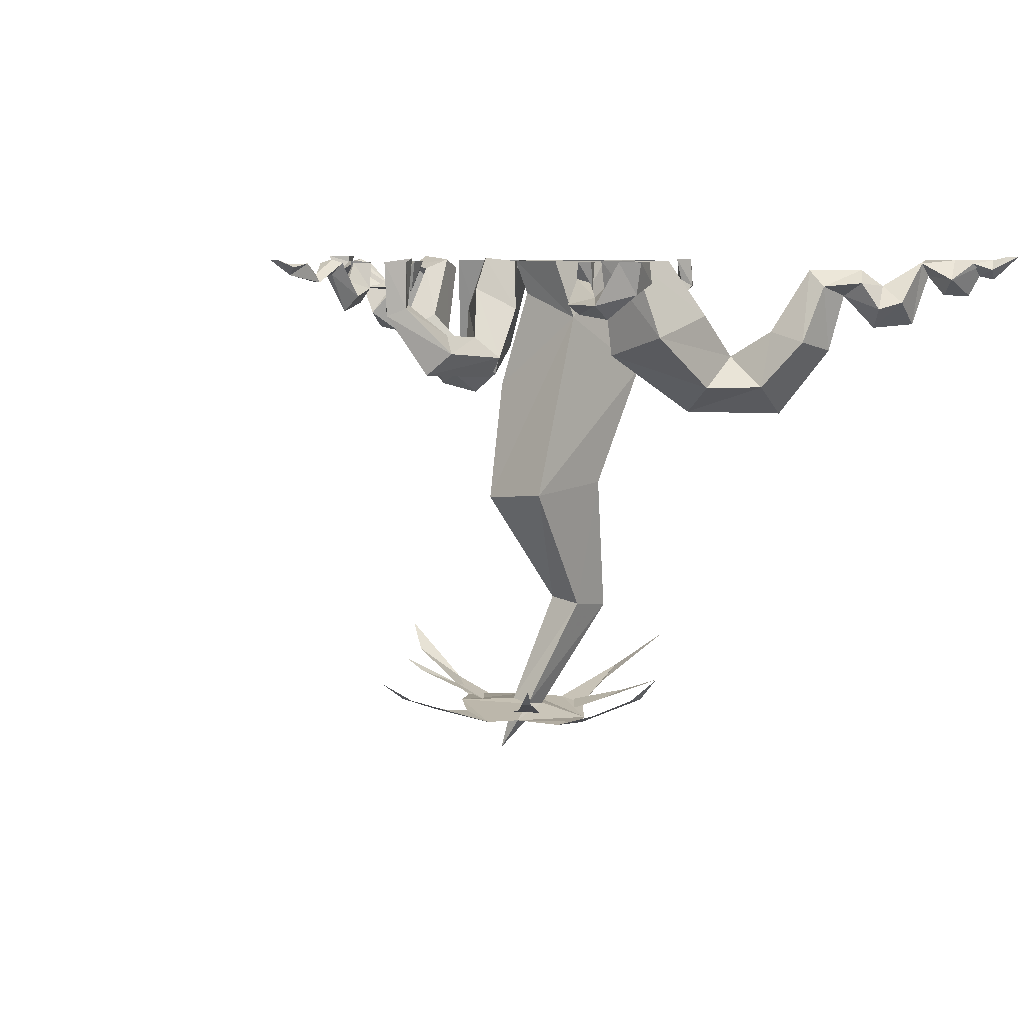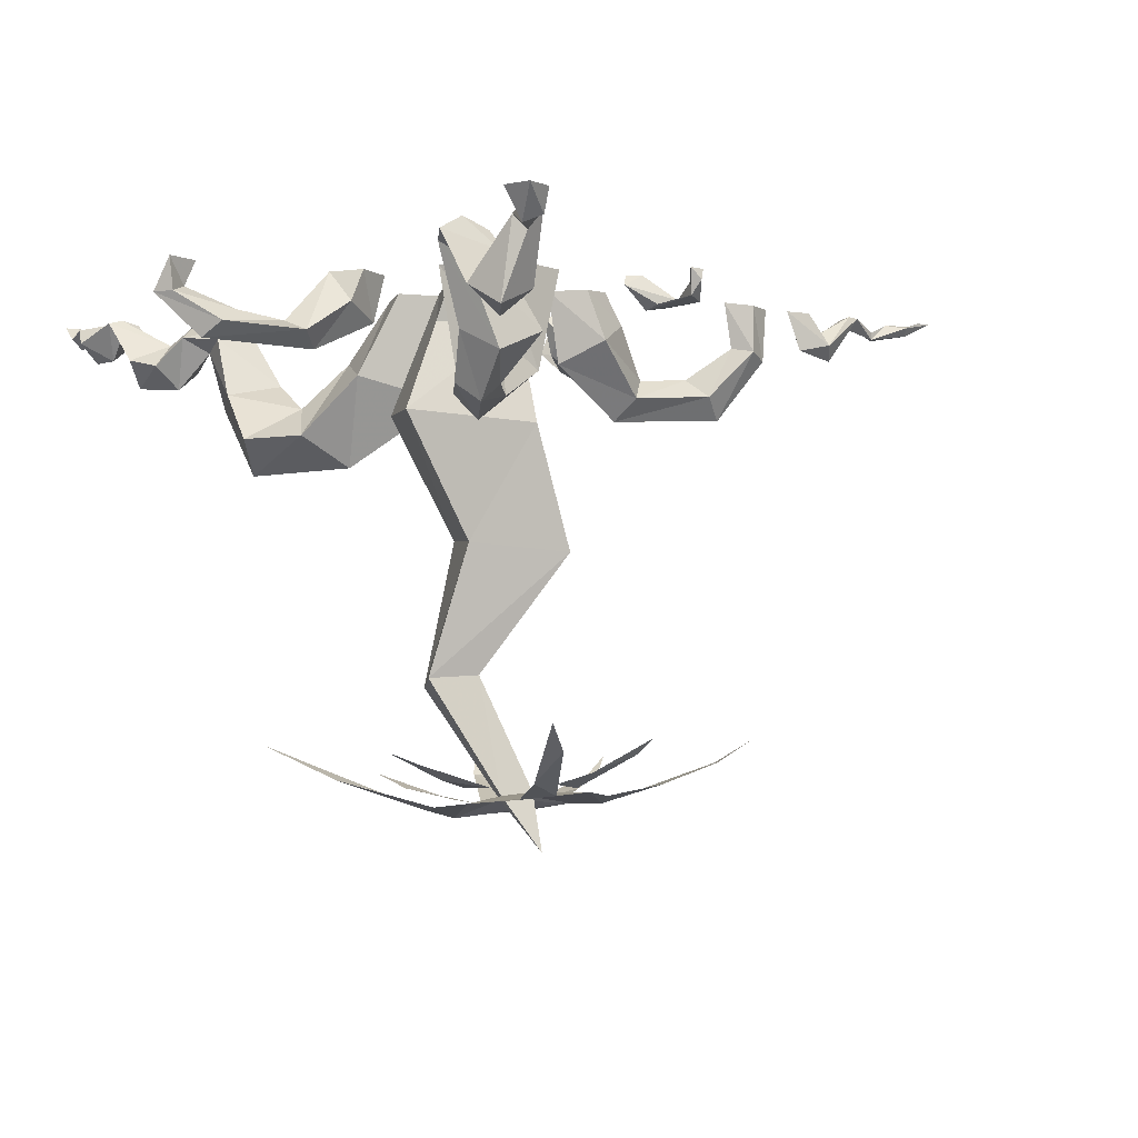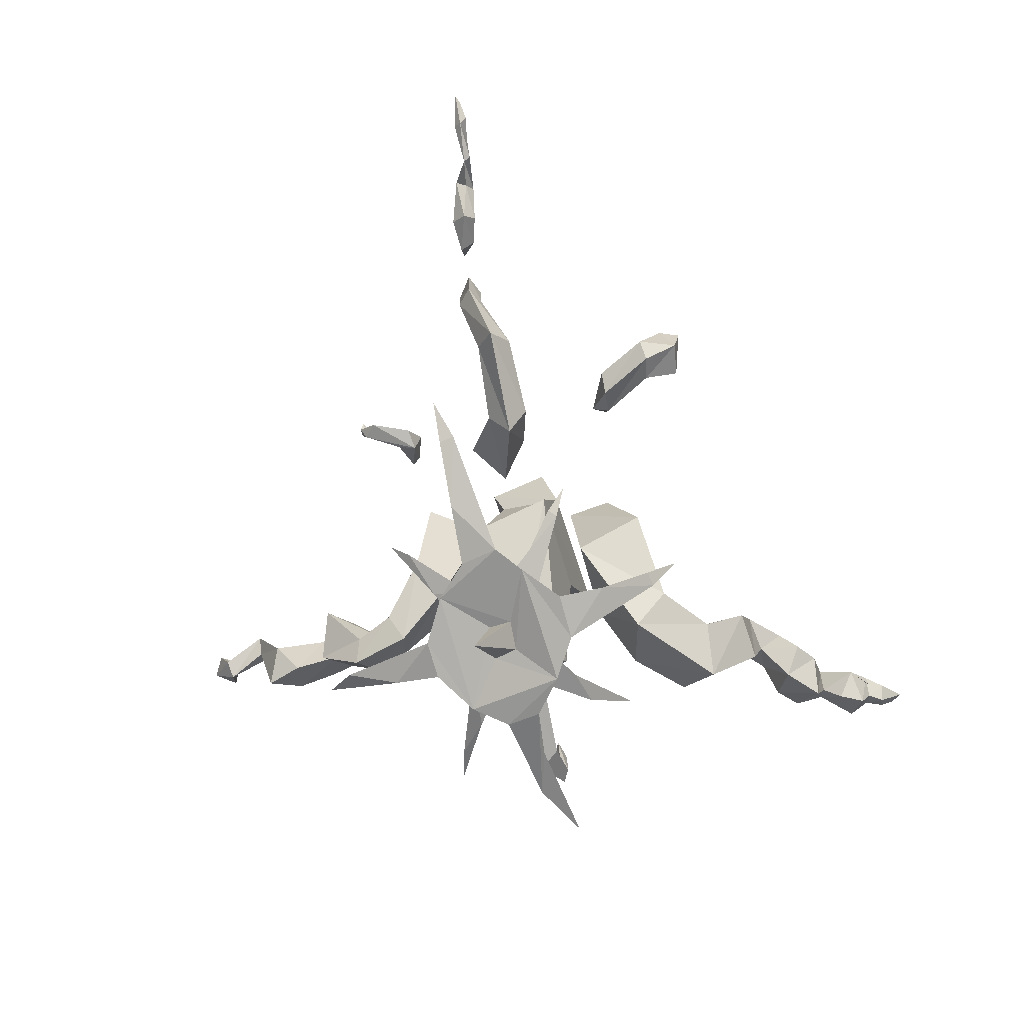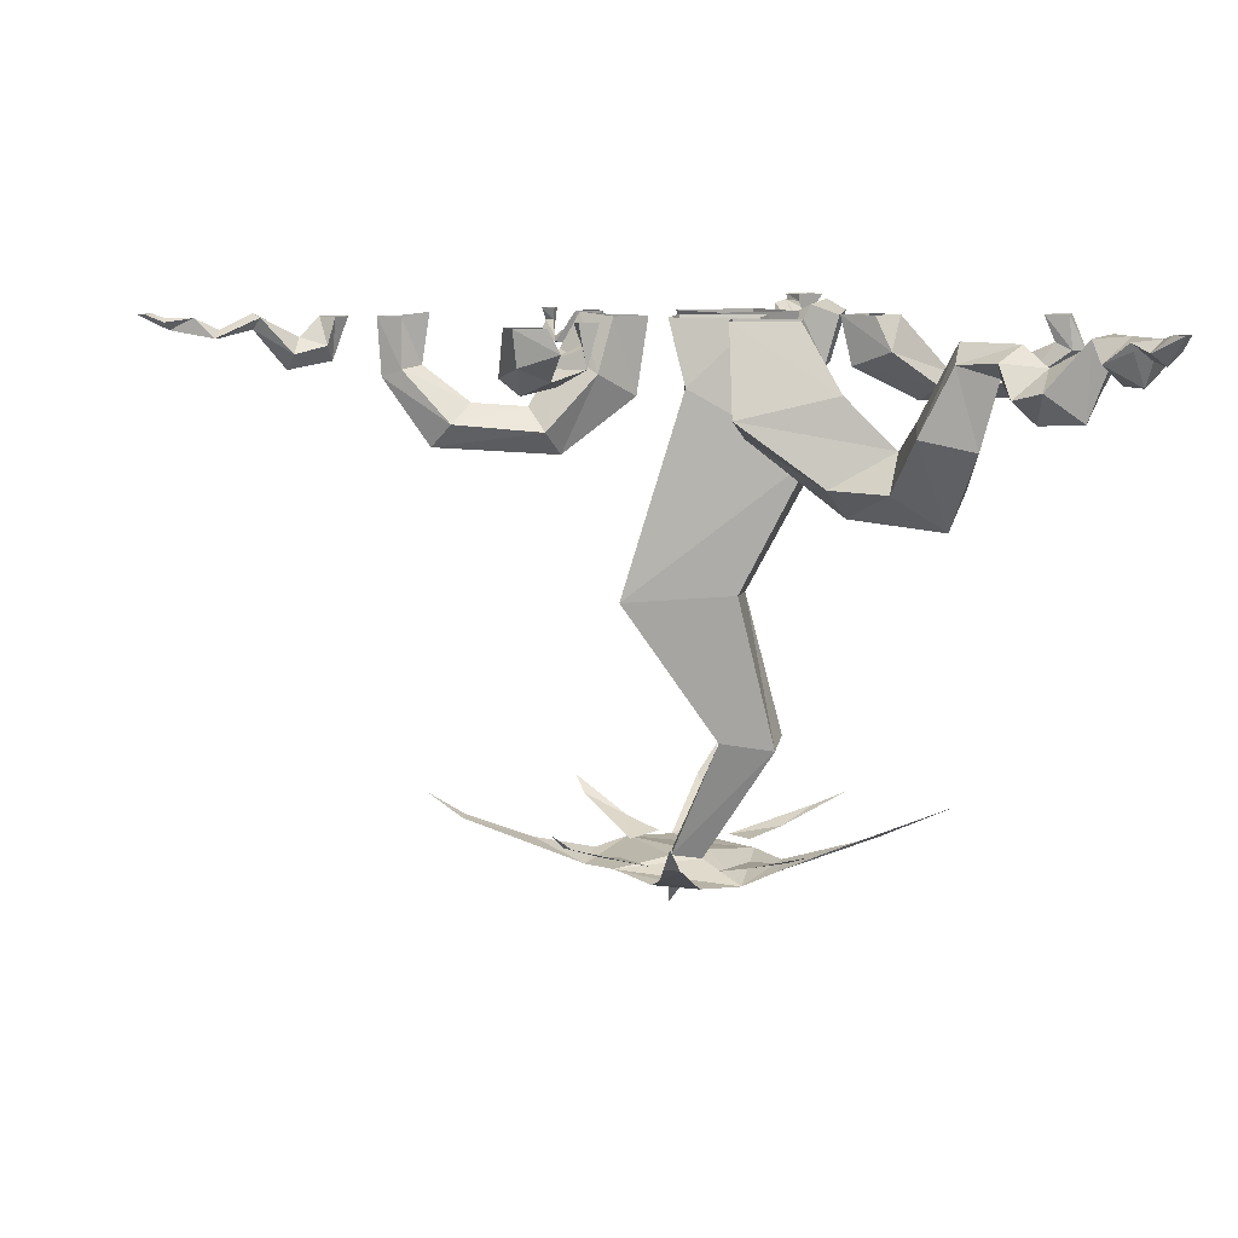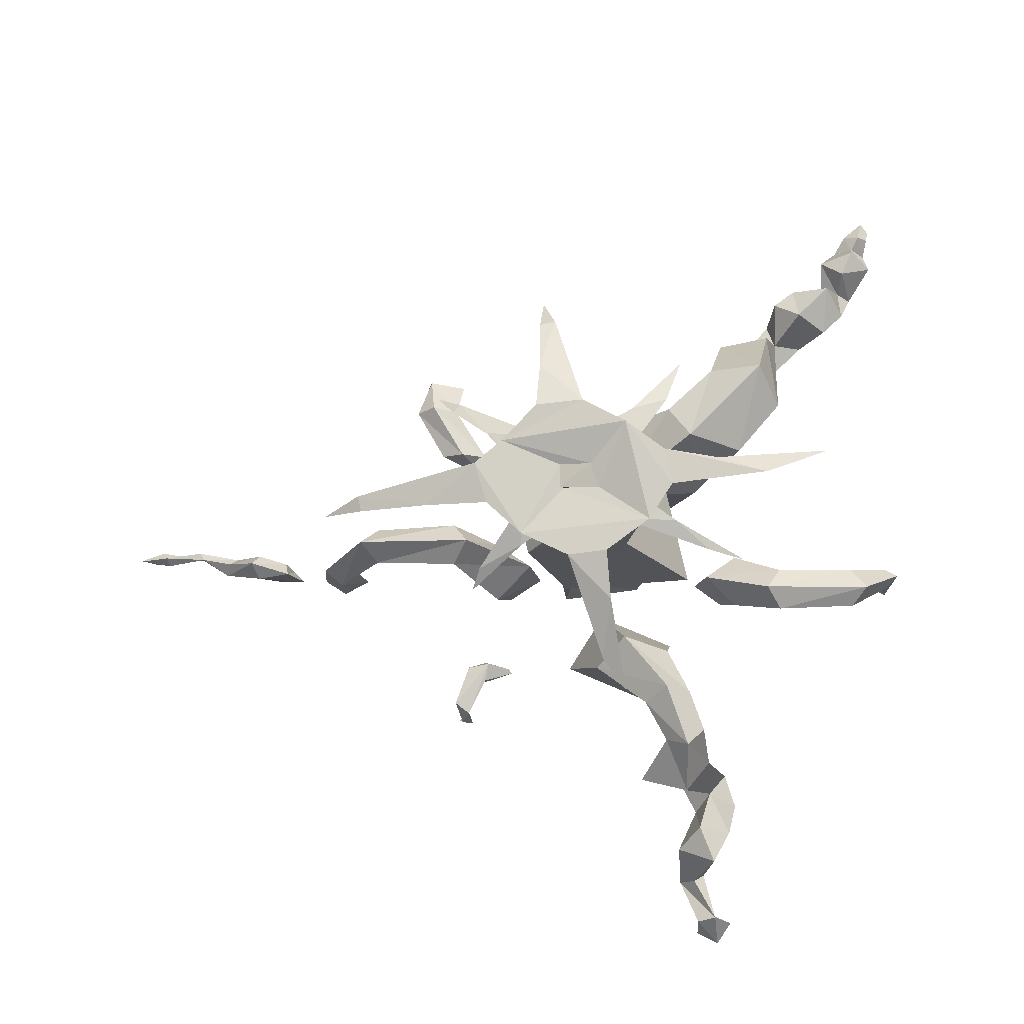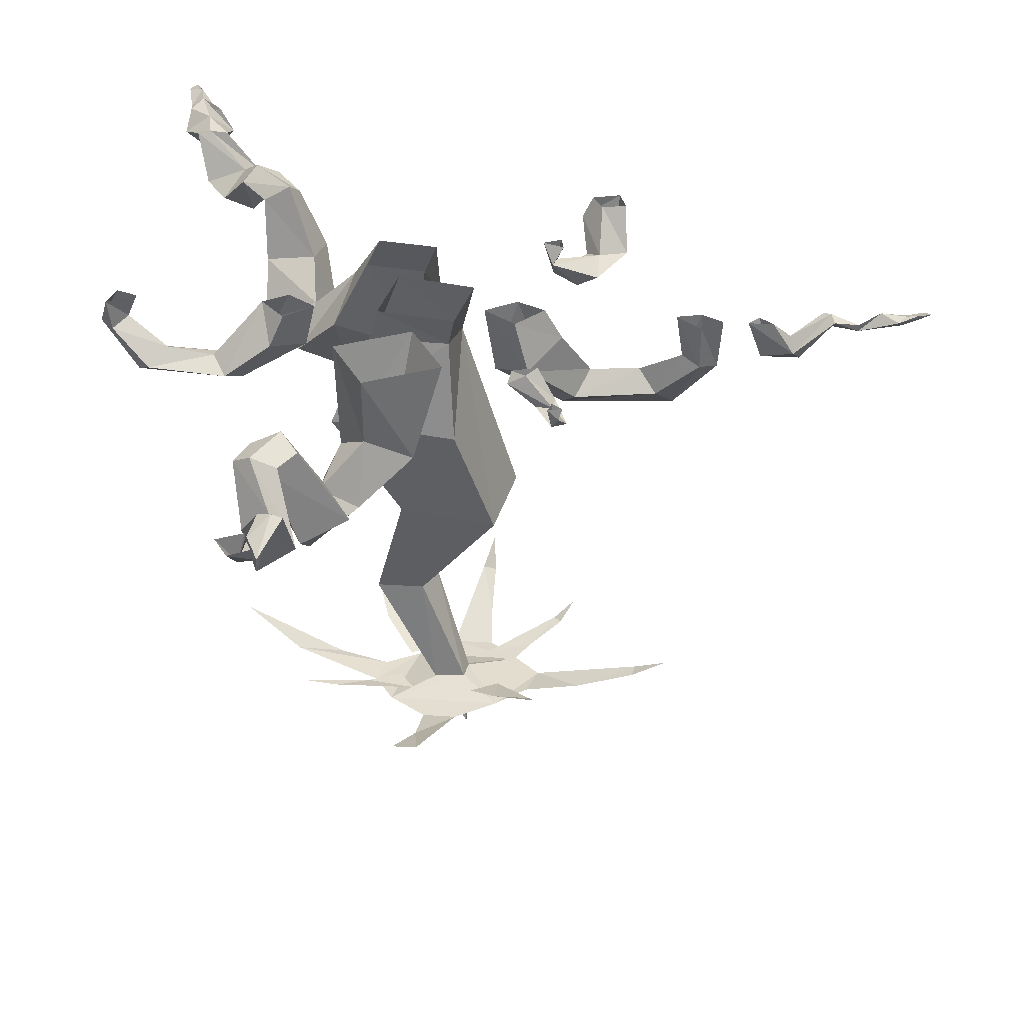
<metadata>
{"format":"obj","ext":"obj","renderer":"f3d","projection":"perspective","resolution":1024,"background":"white","views":[{"elev":6.6,"azim":-56.3,"up":"+Y"},{"elev":-4.9,"azim":156.1,"up":"+Y"},{"elev":-73.7,"azim":-79.2,"up":"+Y"},{"elev":8.9,"azim":-3.3,"up":"+Y"},{"elev":-14.3,"azim":1.1,"up":"+Z"},{"elev":39.6,"azim":-175.1,"up":"+Y"}]}
</metadata>
<code>
o object/plant/13
v 13 -138 -27
v 3 -137 -28
v 14 -134 -39
v 12 -126 -53
v 18 -119 -60
v -5 -141 11
v 7 -142 12
v -4 -137 23
v 0 -131 37
v -4 -131 36
v -3 -124 44
v -18 -137 -14
v -21 -139 -4
v -34 -134 -14
v -52 -128 -10
v -51 -128 -14
v -61 -122 -14
v 28 -141 -1
v 30 -140 -10
v 55 -133 -5
v 42 -136 -2
v 72 -124 3
v 31 -133 -18
v 40 -129 -25
v 49 -126 -27
v 17 -135 -18
v 22 -135 -12
v -9 -131 -24
v -9 -135 -14
v -20 -126 -29
v -22 -122 -34
v -1 -134 -19
v -27 -131 12
v -25 -131 14
v -31 -126 17
v -18 -135 5
v -5 -138 4
v -12 -137 -2
v 12 -139 6
v 20 -138 1
v 29 -135 14
v 20 -137 11
v 33 -131 25
v 11 -137 -10
v 9 -138 -4
v 1 -152 -14
v 2 -136 -10
v 24 -139 -19
v 18 -143 6
v -14 -139 2
v 1 -137 -4
v -9 -136 -22
v -24 0 34
v -22 -11 33
v -19 0 32
v -22 -5 28
v -25 0 30
v -23 -6 33
v -35 -10 42
v -31 -13 47
v -38 -16 48
v -29 -15 33
v -35 -12 33
v -43 -12 47
v -35 0 53
v -29 -6 57
v -39 -9 58
v -42 0 54
v -32 0 58
v -40 0 60
v 12 -23 36
v 14 0 14
v 17 -29 16
v 34 -39 40
v 51 -30 39
v 38 -17 37
v 12 0 27
v 42 -23 18
v 29 0 29
v 55 -39 27
v 40 -47 30
v 31 0 16
v 67 -39 41
v 61 -48 51
v 47 -39 52
v 53 -22 52
v 51 -25 64
v 61 -3 61
v 69 -8 61
v 68 -25 54
v 65 -28 66
v 69 -11 69
v 77 -7 69
v 76 -21 76
v 69 -15 81
v 67 -7 76
v 59 -8 67
v 73 -3 73
v 78 -8 78
v 84 -15 72
v 85 -20 85
v 75 -13 86
v 90 -13 78
v 94 -1 87
v 90 -5 88
v 90 0 87
v 85 -1 88
v 92 0 96
v 100 -6 96
v 95 -5 103
v 94 -11 100
v 99 -1 102
v 97 -6 107
v 93 -3 108
v 90 -1 103
v 85 -6 98
v 91 -11 93
v 96 0 107
v 97 1 111
v 100 -3 107
v 101 1 111
v 99 1 114
v 48 1 -116
v 42 -5 -110
v 42 1 -113
v 45 -1 -107
v 45 1 -107
v 47 -7 -109
v 52 1 -110
v 37 -1 -98
v 40 0 -98
v 44 -2 -96
v 41 -6 -98
v 36 -18 -90
v 43 -9 -87
v 51 -17 -85
v 46 -23 -94
v 42 -24 -84
v 42 -2 -77
v 49 1 -77
v 54 -2 -75
v 46 -8 -72
v 38 -3 -69
v 43 0 -64
v 51 -3 -66
v 38 -30 -74
v 25 -24 -70
v 33 -18 -62
v 45 -24 -65
v 38 -41 -62
v 32 -36 -60
v 36 -28 -53
v 43 -36 -57
v 32 -43 -45
v 26 -37 -49
v 25 -20 -41
v 33 -28 -32
v 39 -37 -46
v 20 -36 -29
v 12 -28 -37
v 25 0 -41
v 35 0 -25
v 14 0 -16
v 4 0 -32
v -27 -7 -47
v -31 -8 -44
v -29 -3 -49
v -26 0 -49
v -27 0 -46
v -27 -3 -47
v -27 -7 -39
v -22 -8 -37
v -21 -9 -32
v -27 -8 -33
v -30 0 -48
v -22 0 -30
v -19 0 -34
v -14 -3 -34
v -15 0 -32
v 90 -17 -5
v 64 -22 -11
v 94 -21 -11
v 101 -9 -3
v 97 -7 -5
v 85 -13 -11
v 68 -18 -5
v 46 -13 -6
v 55 -9 -14
v 68 -18 -17
v 90 -17 -16
v 105 -9 -5
v 100 0 -3
v 94 0 -5
v 102 0 -9
v 101 -9 -9
v 72 -15 -11
v 55 -9 1
v 43 0 -6
v 51 0 -12
v 58 0 -5
v 51 0 -1
v -92 -9 -5
v -79 0 -4
v -83 -11 -4
v -94 -13 -1
v -103 0 -2
v -102 1 1
v -91 -5 -2
v -86 0 -4
v -71 -15 -4
v -54 -26 6
v -66 -13 -1
v -72 0 -4
v -66 0 -8
v -66 -13 -8
v -59 -32 1
v -31 -28 7
v -35 -22 1
v -49 -21 1
v -61 -12 -4
v -66 0 -1
v -54 -26 -4
v -27 -34 1
v -18 -14 4
v -27 -8 -4
v -18 -14 -13
v -31 -28 -5
v -59 1 -4
v -92 -9 2
v -84 -7 0
v -100 0 3
v -102 -3 1
v -82 0 -1
v -110 -5 2
v -110 -3 2
v -111 -5 4
v -122 -3 3
v -121 -1 1
v -116 0 4
v -123 -1 5
v -128 1 4
v -130 1 3
v -126 1 2
v -123 0 3
v -8 -20 -4
v -14 0 1
v -22 1 -4
v -14 0 -10
v -5 0 -4
v 3 -17 11
v 3 0 -10
v 5 -10 -7
v 3 -38 -15
v -8 -72 -12
v -13 -70 9
v 33 -34 16
v 21 0 11
v -1 0 7
v 25 0 -7
v 28 -11 -5
v 39 -36 -12
v 20 -70 -9
v 29 -106 -3
v 15 -105 -4
v 12 -106 7
v 16 -68 12
v 26 -108 8
f 1 2 3
f 3 2 4
f 3 4 5
f 6 7 8
f 8 7 9
f 8 9 10
f 10 9 11
f 12 13 14
f 14 13 15
f 14 15 16
f 16 15 17
f 18 19 20
f 18 20 21
f 21 20 22
f 23 24 25
f 24 23 26
f 26 23 27
f 28 29 30
f 28 30 31
f 32 29 28
f 33 34 35
f 34 33 36
f 34 36 37
f 37 36 38
f 39 40 41
f 39 41 42
f 42 41 43
f 44 45 46
f 44 46 47
f 44 47 48
f 44 48 49
f 44 49 45
f 45 49 50
f 45 50 51
f 45 51 46
f 46 51 47
f 47 51 52
f 47 52 48
f 48 52 2
f 48 2 1
f 51 50 52
f 52 50 13
f 52 13 12
f 49 19 18
f 19 49 48
f 50 7 6
f 7 50 49
f 53 54 55
f 55 54 56
f 55 56 57
f 57 56 58
f 57 58 53
f 53 58 54
f 54 58 59
f 54 59 60
f 54 60 61
f 54 61 62
f 54 62 56
f 56 62 63
f 56 63 59
f 56 59 58
f 63 64 59
f 59 64 65
f 59 65 66
f 59 66 60
f 60 66 67
f 60 67 61
f 61 67 64
f 61 64 62
f 62 64 63
f 67 68 64
f 64 68 65
f 65 69 66
f 66 69 70
f 66 70 67
f 67 70 68
f 71 72 73
f 71 73 74
f 71 74 75
f 71 75 76
f 71 76 77
f 71 77 72
f 78 79 76
f 78 76 80
f 78 80 81
f 78 81 73
f 78 73 82
f 78 82 79
f 73 72 82
f 80 76 75
f 80 75 83
f 80 83 84
f 80 84 81
f 81 84 85
f 81 85 74
f 81 74 73
f 86 75 85
f 86 85 87
f 86 87 88
f 86 88 89
f 86 89 90
f 86 90 75
f 75 90 83
f 83 90 91
f 83 91 84
f 84 91 87
f 84 87 85
f 75 74 85
f 92 91 90
f 92 90 89
f 92 89 93
f 92 93 94
f 92 94 95
f 92 95 96
f 92 96 97
f 92 97 91
f 91 97 87
f 87 97 88
f 88 97 98
f 88 98 93
f 88 93 89
f 98 97 96
f 98 96 99
f 98 99 100
f 98 100 93
f 93 100 94
f 94 100 101
f 94 101 102
f 94 102 95
f 95 102 99
f 95 99 96
f 103 100 99
f 103 99 104
f 103 104 105
f 103 105 101
f 103 101 100
f 106 99 102
f 106 102 107
f 106 107 108
f 106 108 109
f 106 109 104
f 106 104 99
f 110 111 109
f 110 109 112
f 110 112 113
f 110 113 114
f 110 114 115
f 110 115 111
f 111 115 116
f 111 116 117
f 111 117 109
f 109 117 104
f 104 117 105
f 105 117 116
f 105 116 107
f 105 107 101
f 101 107 102
f 118 116 115
f 118 115 114
f 118 114 119
f 118 119 120
f 118 120 112
f 118 112 108
f 118 108 116
f 116 108 107
f 113 112 120
f 113 120 121
f 113 121 122
f 113 122 114
f 114 122 119
f 120 119 121
f 112 109 108
f 76 79 77
f 123 124 125
f 125 124 126
f 125 126 127
f 127 126 128
f 127 128 129
f 129 128 123
f 123 128 124
f 124 128 130
f 124 130 131
f 124 131 126
f 126 131 132
f 126 132 128
f 128 132 133
f 128 133 130
f 130 133 134
f 130 134 135
f 130 135 131
f 131 135 136
f 131 136 132
f 132 136 137
f 132 137 133
f 133 137 134
f 134 137 138
f 134 138 139
f 134 139 140
f 134 140 135
f 135 140 141
f 135 141 136
f 136 141 142
f 136 142 138
f 136 138 137
f 138 142 139
f 139 142 143
f 139 143 144
f 139 144 140
f 140 144 145
f 140 145 141
f 141 145 142
f 142 145 146
f 142 146 147
f 142 147 143
f 143 147 148
f 143 148 144
f 144 148 149
f 144 149 145
f 145 149 146
f 146 149 150
f 146 150 151
f 146 151 147
f 147 151 152
f 147 152 148
f 148 152 153
f 148 153 149
f 149 153 150
f 150 153 154
f 150 154 155
f 150 155 151
f 151 155 152
f 152 155 156
f 152 156 157
f 152 157 158
f 152 158 153
f 153 158 154
f 154 158 159
f 154 159 160
f 154 160 155
f 155 160 156
f 156 160 161
f 156 161 162
f 156 162 157
f 157 162 163
f 157 163 159
f 157 159 158
f 159 164 160
f 160 164 161
f 159 163 164
f 165 166 167
f 165 167 168
f 165 168 169
f 165 169 170
f 165 170 171
f 165 171 172
f 165 172 173
f 165 173 166
f 165 166 167
f 165 167 168
f 165 168 169
f 165 169 170
f 165 170 171
f 165 171 172
f 165 172 173
f 165 173 166
f 166 173 174
f 166 174 171
f 166 171 167
f 167 171 170
f 167 170 175
f 167 175 168
f 175 167 170
f 175 170 169
f 166 174 171
f 166 171 167
f 167 171 170
f 166 173 174
f 174 173 176
f 174 176 177
f 174 177 171
f 171 177 178
f 171 178 172
f 172 178 173
f 173 178 179
f 173 179 176
f 173 176 174
f 174 176 177
f 174 177 171
f 171 177 178
f 171 178 172
f 172 178 173
f 173 178 179
f 173 179 176
f 177 179 178
f 177 179 178
f 167 175 168
f 175 170 169
f 180 181 182
f 180 182 183
f 180 183 184
f 180 184 185
f 180 185 186
f 180 186 181
f 181 186 187
f 181 187 188
f 181 188 189
f 181 189 182
f 182 189 190
f 182 190 191
f 182 191 183
f 183 191 192
f 183 192 193
f 183 193 184
f 184 193 194
f 184 194 195
f 184 195 185
f 185 195 190
f 185 190 196
f 185 196 186
f 186 196 197
f 186 197 187
f 187 197 198
f 187 198 199
f 187 199 188
f 188 199 200
f 188 200 189
f 189 200 196
f 189 196 190
f 191 190 195
f 191 195 194
f 191 194 192
f 196 200 197
f 197 200 201
f 197 201 198
f 202 203 204
f 202 204 205
f 202 205 206
f 202 206 207
f 202 207 208
f 202 208 209
f 202 209 203
f 210 211 212
f 210 212 213
f 210 213 214
f 210 214 215
f 210 215 216
f 210 216 211
f 211 216 217
f 211 217 218
f 211 218 219
f 211 219 212
f 212 219 220
f 212 220 221
f 212 221 213
f 215 222 216
f 216 222 223
f 216 223 217
f 217 223 224
f 217 224 225
f 217 225 218
f 218 225 226
f 218 226 227
f 218 227 219
f 219 227 222
f 219 222 220
f 220 222 215
f 220 215 228
f 220 228 221
f 228 215 214
f 229 230 208
f 229 208 231
f 229 231 232
f 229 232 205
f 229 205 230
f 230 205 204
f 230 204 233
f 230 233 209
f 230 209 208
f 206 205 232
f 206 232 234
f 206 234 235
f 206 235 207
f 207 235 236
f 207 236 231
f 207 231 208
f 234 231 236
f 234 236 237
f 234 237 238
f 234 238 239
f 234 239 235
f 235 239 236
f 236 239 237
f 237 239 240
f 237 240 241
f 237 241 242
f 237 242 238
f 238 242 243
f 238 243 244
f 238 244 239
f 239 244 240
f 240 244 243
f 240 243 241
f 234 232 231
f 222 227 223
f 223 227 245
f 223 245 224
f 224 245 246
f 224 246 247
f 224 247 225
f 225 247 248
f 225 248 226
f 226 248 249
f 226 249 245
f 226 245 227
f 245 249 246
f 204 203 233
f 250 251 252
f 250 252 253
f 250 253 254
f 250 254 255
f 250 255 256
f 250 256 257
f 250 257 258
f 250 258 251
f 252 259 260
f 252 260 261
f 252 261 253
f 253 261 262
f 253 262 254
f 254 262 263
f 254 263 264
f 254 264 255
f 255 264 265
f 255 265 266
f 255 266 256
f 256 266 261
f 256 261 260
f 256 260 257
f 257 260 259
f 252 251 259
f 261 266 262
f 262 266 267
f 262 267 263
f 263 267 45
f 263 45 44
f 263 44 264
f 264 44 47
f 264 47 265
f 265 47 51
f 265 51 267
f 265 267 266
f 267 51 45

</code>
